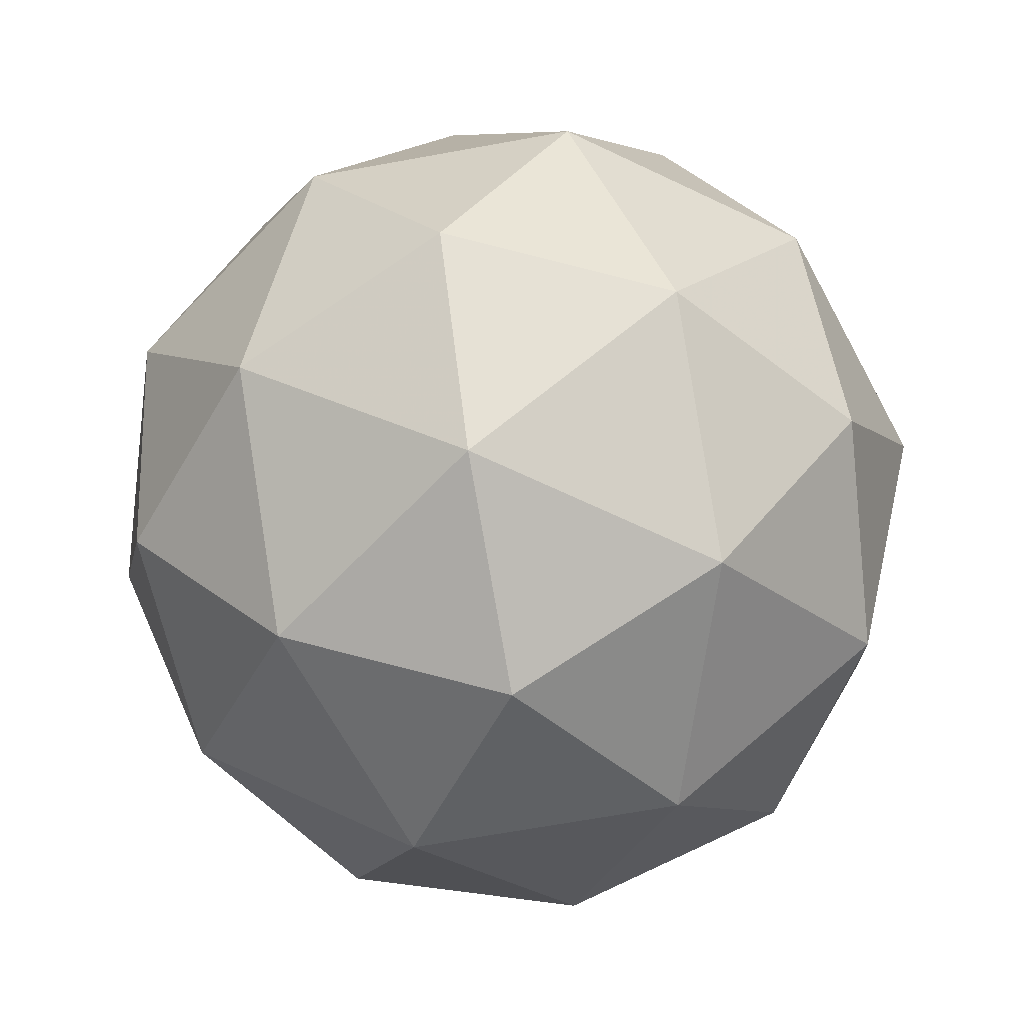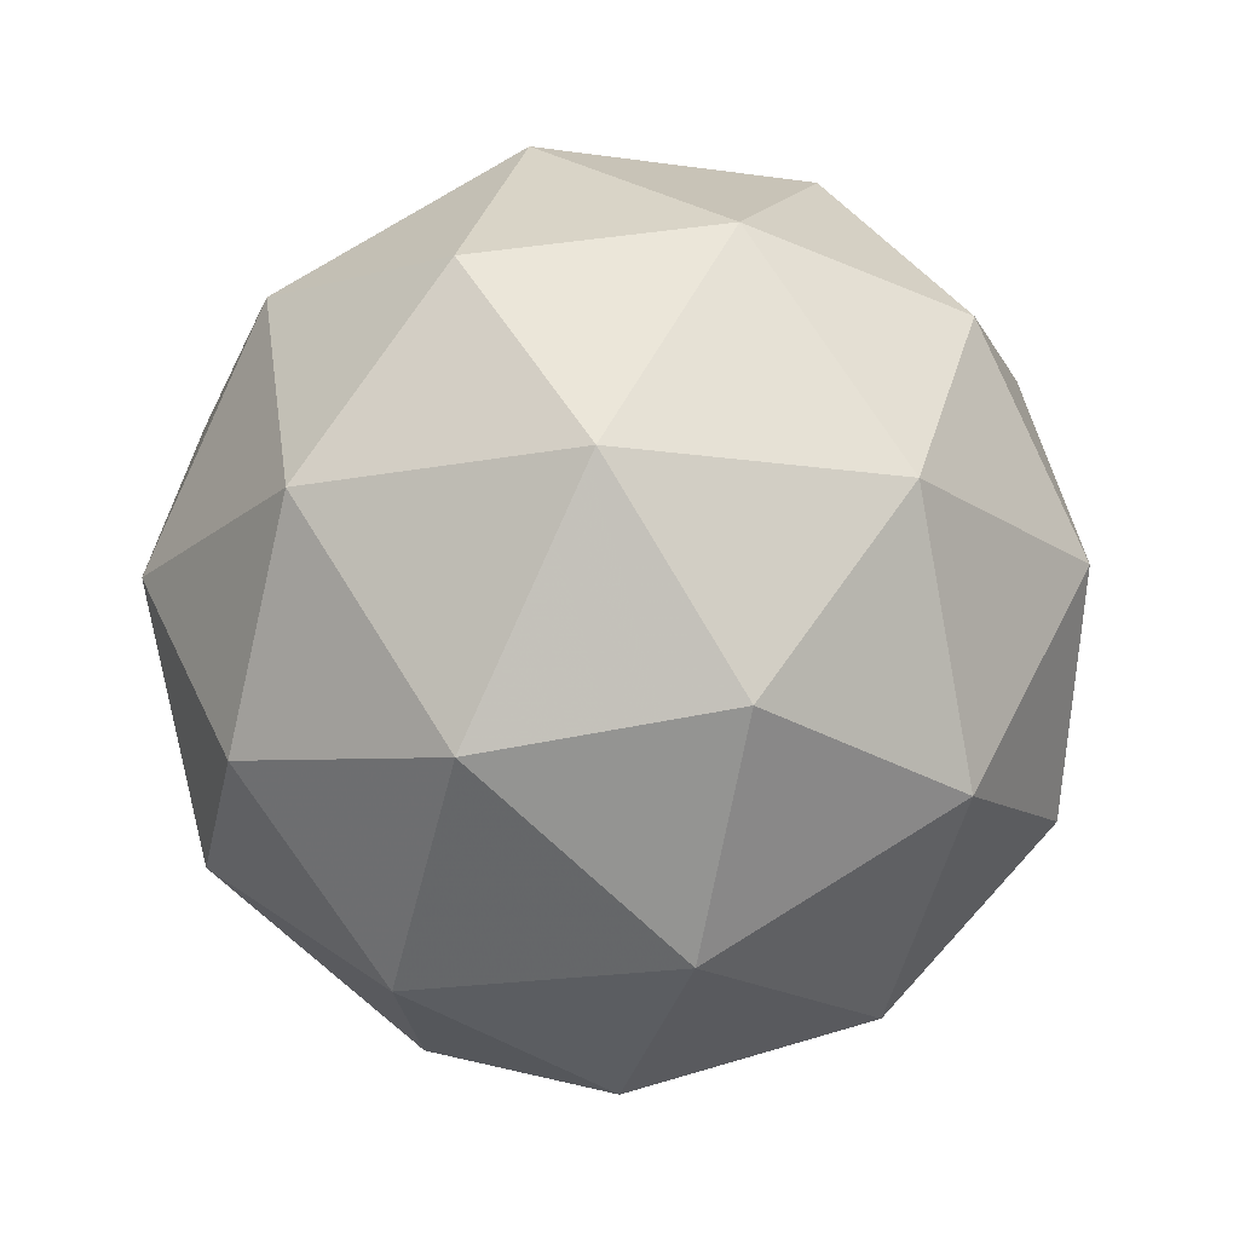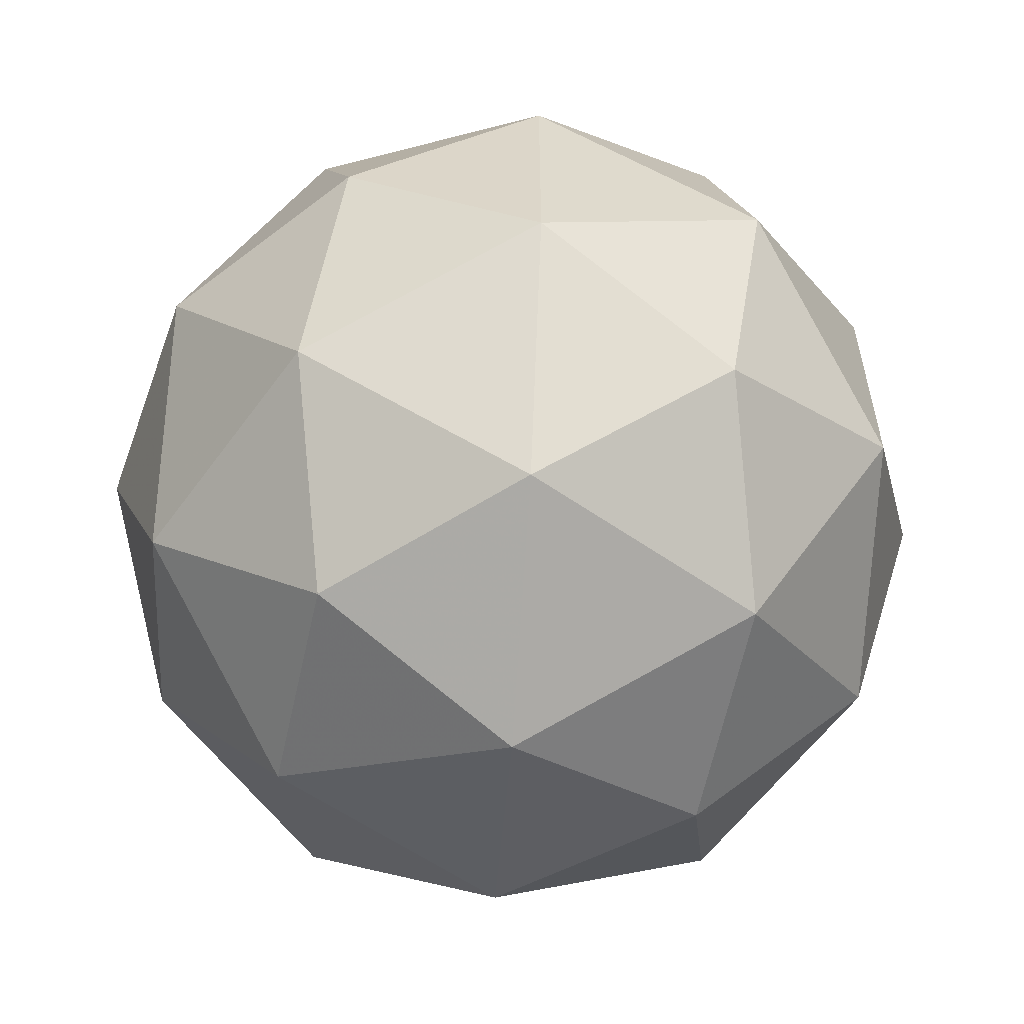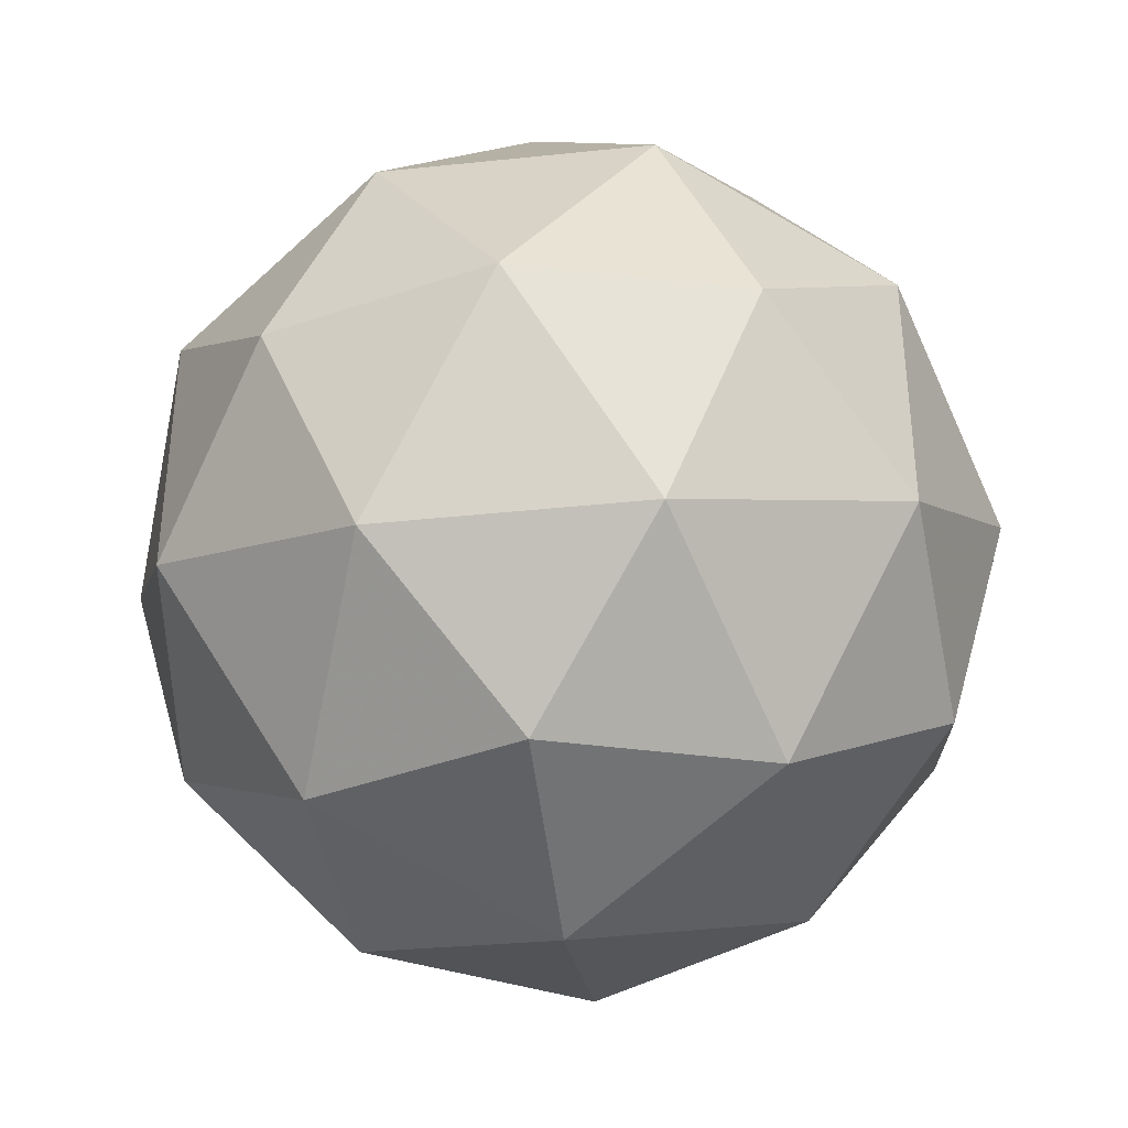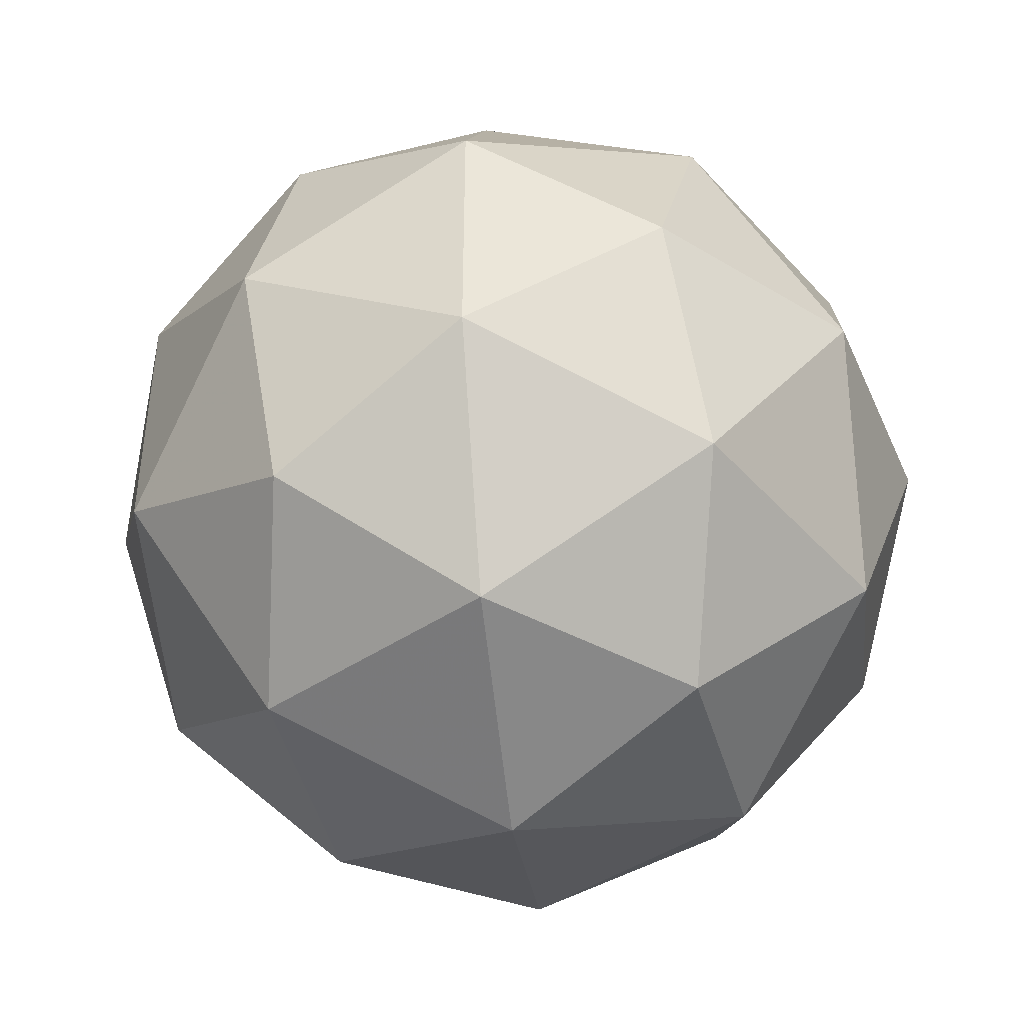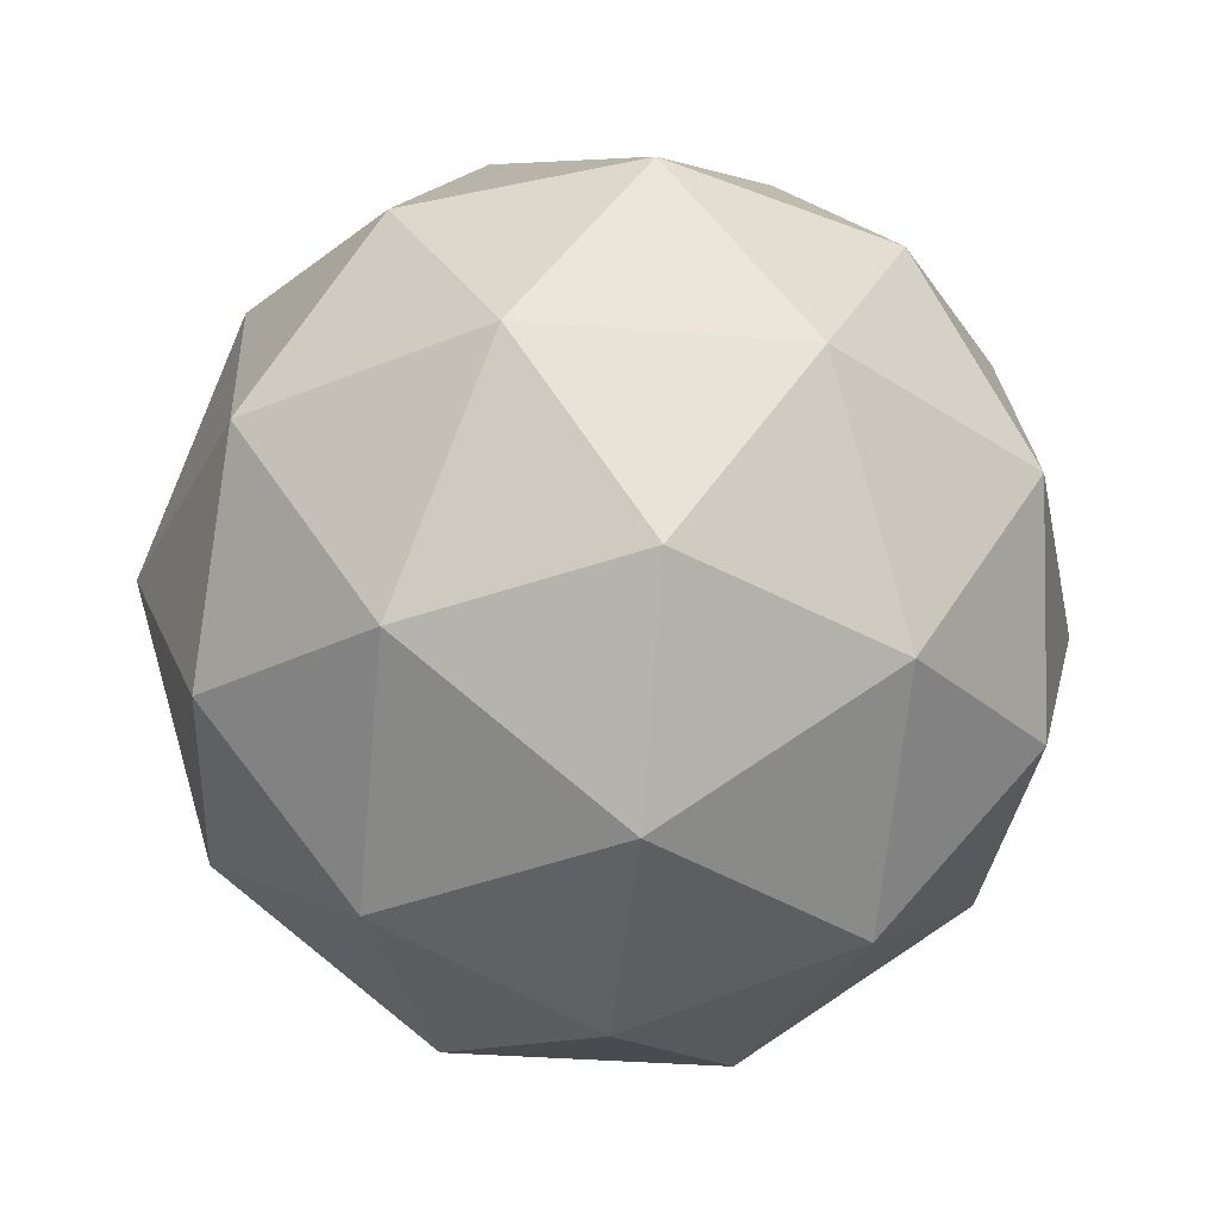
<metadata>
{"format":"obj","ext":"obj","renderer":"f3d","projection":"perspective","resolution":1024,"background":"white","views":[{"elev":-66.4,"azim":136.4,"up":"+Y"},{"elev":-18.3,"azim":110.4,"up":"+Y"},{"elev":-58.7,"azim":-157.4,"up":"+Z"},{"elev":-38.2,"azim":-24.1,"up":"+Z"},{"elev":-43.6,"azim":-83.4,"up":"+Z"},{"elev":-33.5,"azim":-168.3,"up":"+Y"}]}
</metadata>
<code>
g RID-i3-g5-s360
v 9892 1561 5141
v 9981 1592 5205
v 9858 1592 5246
v 1.004e+04 1677 5251
v 1.007e+04 1660 5141
v 9782 1592 5141
v 9858 1592 5036
v 9981 1592 5076
v 1.009e+04 1771 5205
v 9834 1677 5319
v 9947 1660 5310
v 9892 1771 5351
v 9704 1677 5141
v 9748 1660 5246
v 9692 1771 5205
v 9834 1677 4962
v 9748 1660 5036
v 9769 1771 4971
v 1.004e+04 1677 5030
v 9947 1660 4971
v 1.002e+04 1771 4971
v 1.002e+04 1771 5310
v 9769 1771 5310
v 9692 1771 5076
v 9892 1771 4931
v 1.009e+04 1771 5076
v 9950 1865 5319
v 1.004e+04 1881 5246
v 9926 1949 5246
v 9740 1865 5251
v 9837 1881 5310
v 9803 1949 5205
v 9740 1865 5030
v 9713 1881 5141
v 9803 1949 5076
v 9950 1865 4962
v 9837 1881 4971
v 9926 1949 5036
v 1.008e+04 1865 5141
v 1.004e+04 1881 5036
v 1e+04 1949 5141
v 9892 1981 5141
f 1 2 3
f 4 2 5
f 1 3 6
f 1 6 7
f 1 7 8
f 4 5 9
f 10 11 12
f 13 14 15
f 16 17 18
f 19 20 21
f 4 9 22
f 10 12 23
f 13 15 24
f 16 18 25
f 19 21 26
f 27 28 29
f 30 31 32
f 33 34 35
f 36 37 38
f 39 40 41
f 41 38 42
f 41 40 38
f 40 36 38
f 38 35 42
f 38 37 35
f 37 33 35
f 35 32 42
f 35 34 32
f 34 30 32
f 32 29 42
f 32 31 29
f 31 27 29
f 29 41 42
f 29 28 41
f 28 39 41
f 26 40 39
f 26 21 40
f 21 36 40
f 25 37 36
f 25 18 37
f 18 33 37
f 24 34 33
f 24 15 34
f 15 30 34
f 23 31 30
f 23 12 31
f 12 27 31
f 22 28 27
f 22 9 28
f 9 39 28
f 21 25 36
f 21 20 25
f 20 16 25
f 18 24 33
f 18 17 24
f 17 13 24
f 15 23 30
f 15 14 23
f 14 10 23
f 12 22 27
f 12 11 22
f 11 4 22
f 9 26 39
f 9 5 26
f 5 19 26
f 8 20 19
f 8 7 20
f 7 16 20
f 7 17 16
f 7 6 17
f 6 13 17
f 6 14 13
f 6 3 14
f 3 10 14
f 5 8 19
f 5 2 8
f 2 1 8
f 3 11 10
f 3 2 11
f 2 4 11
f 2 4 11

</code>
